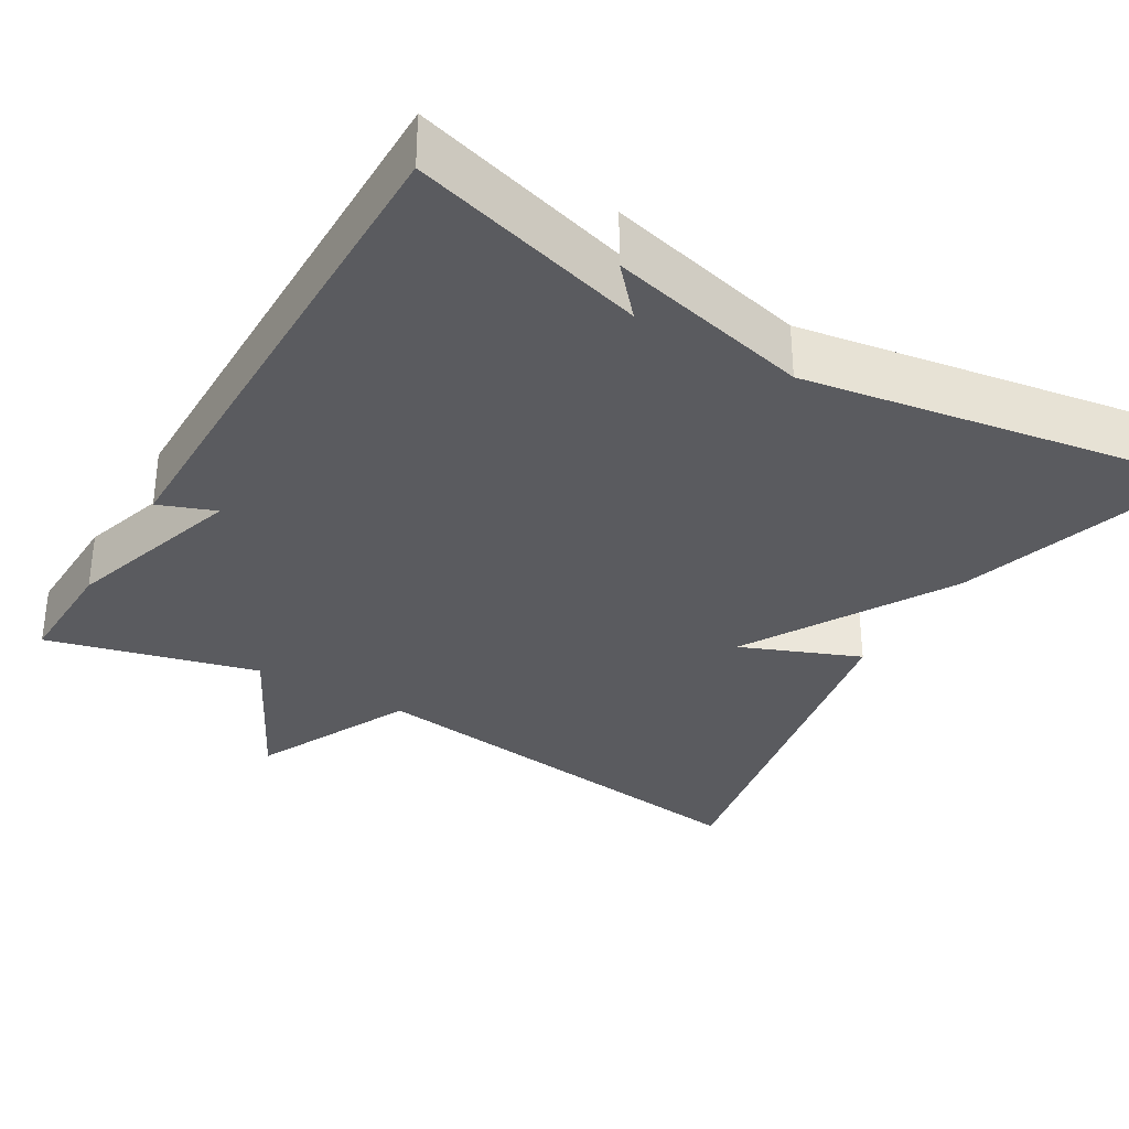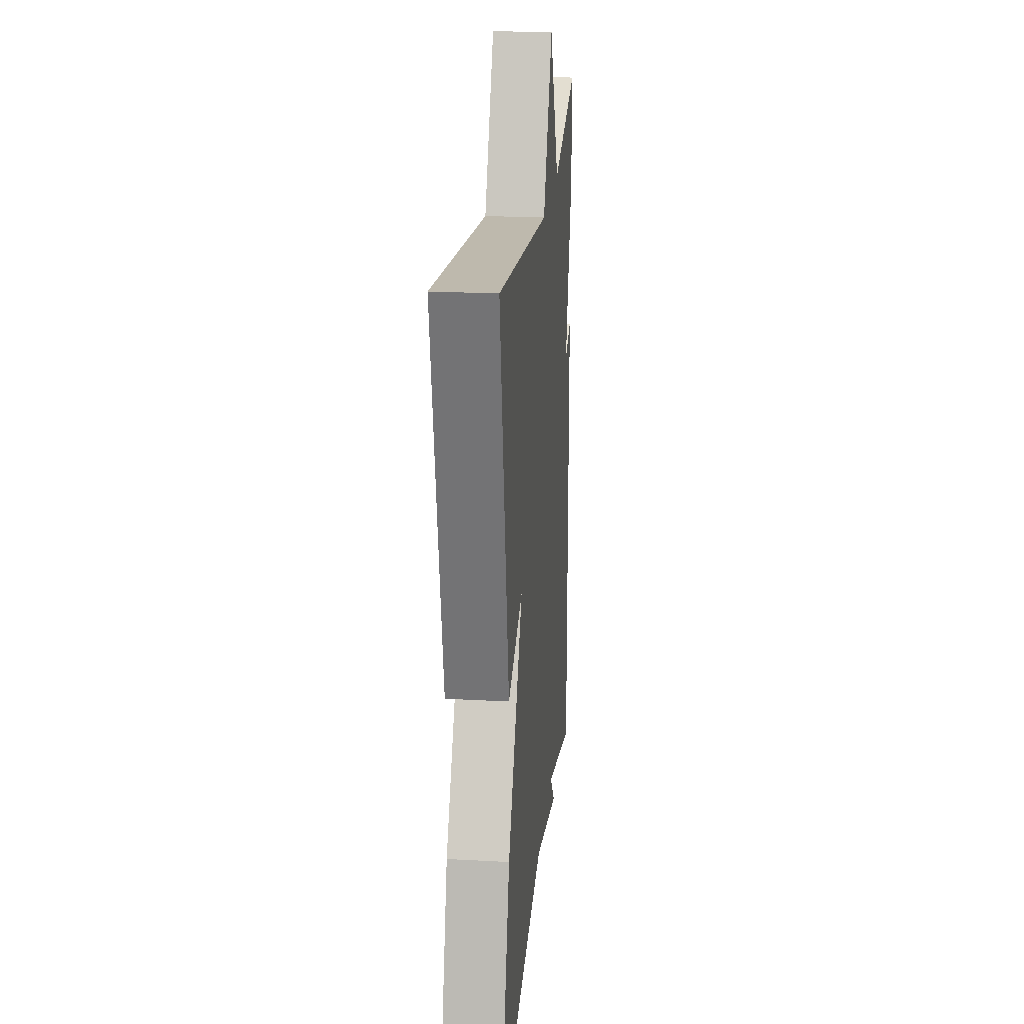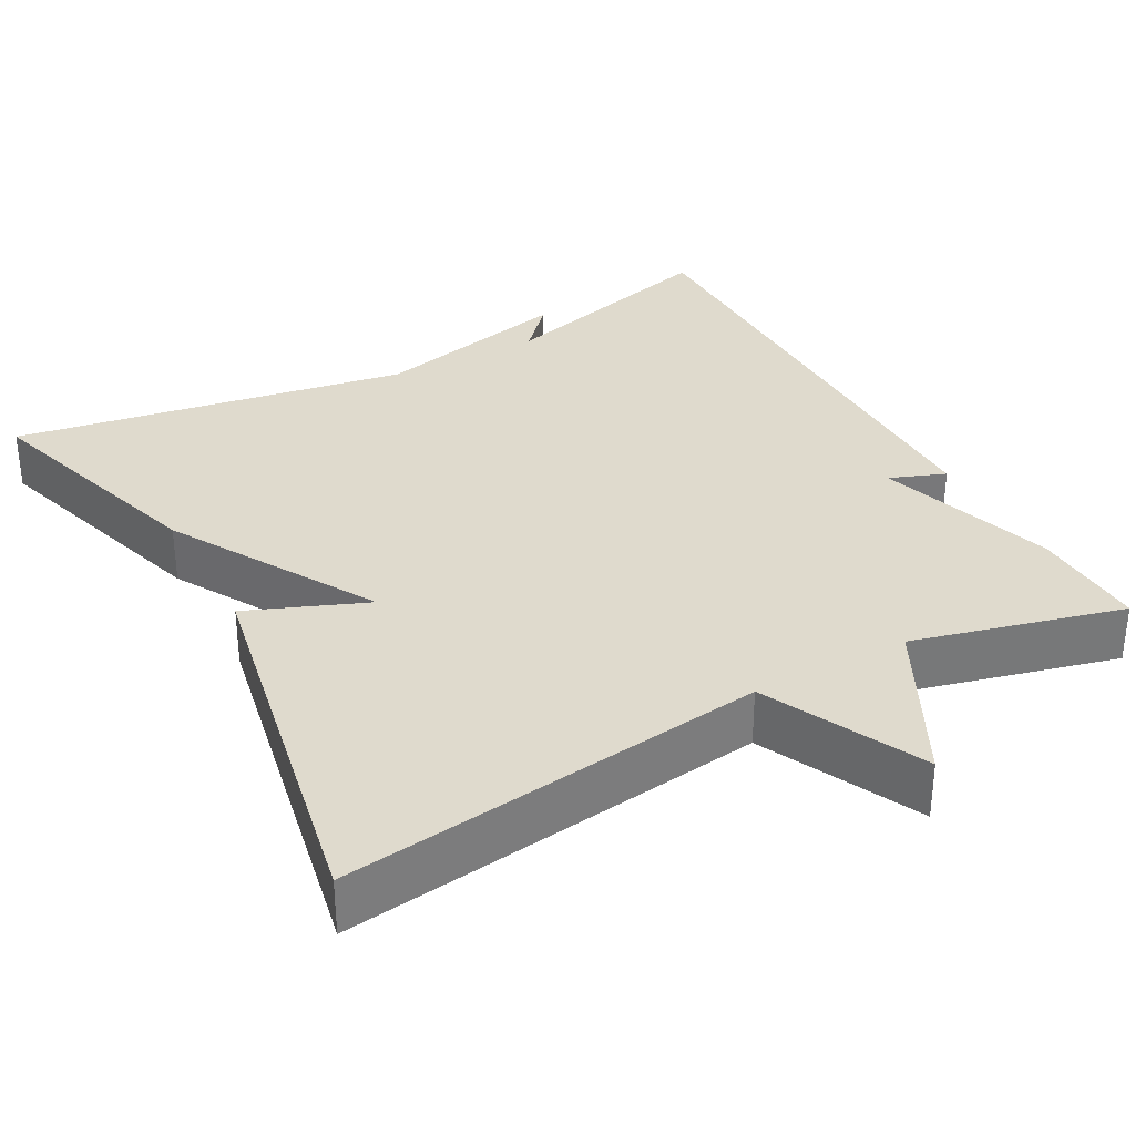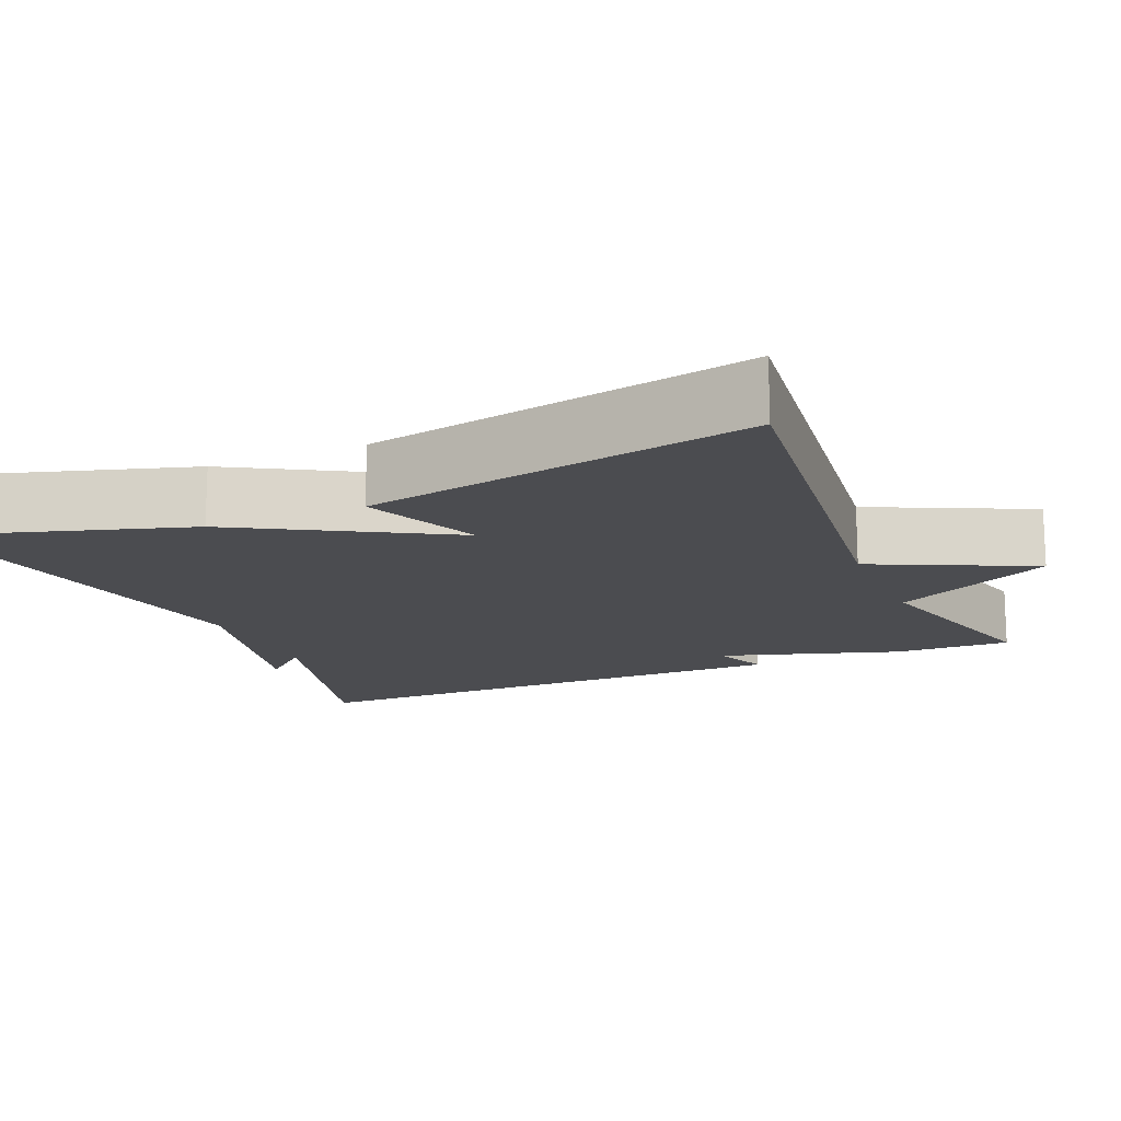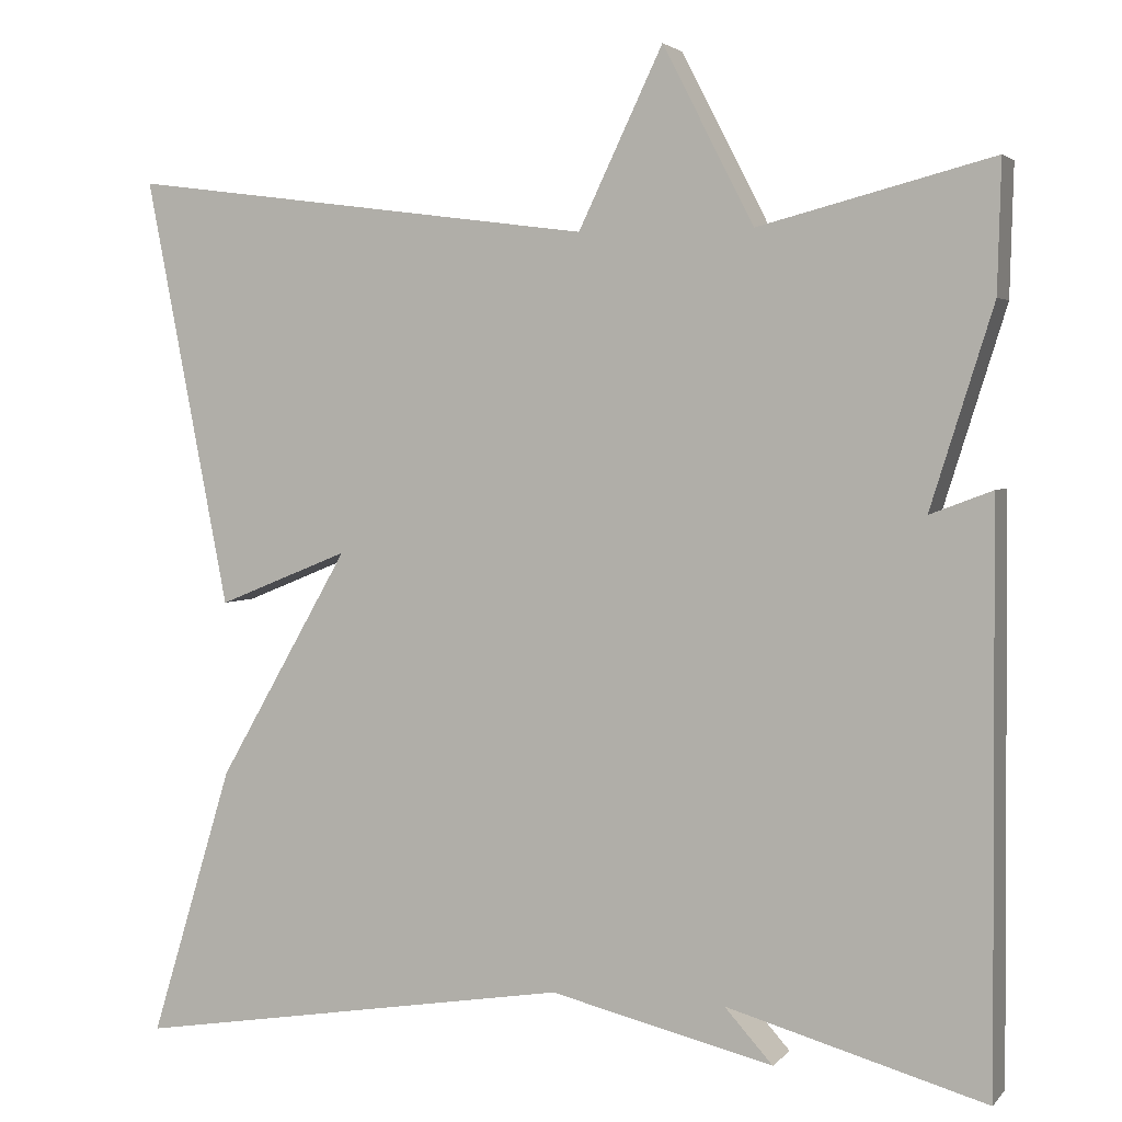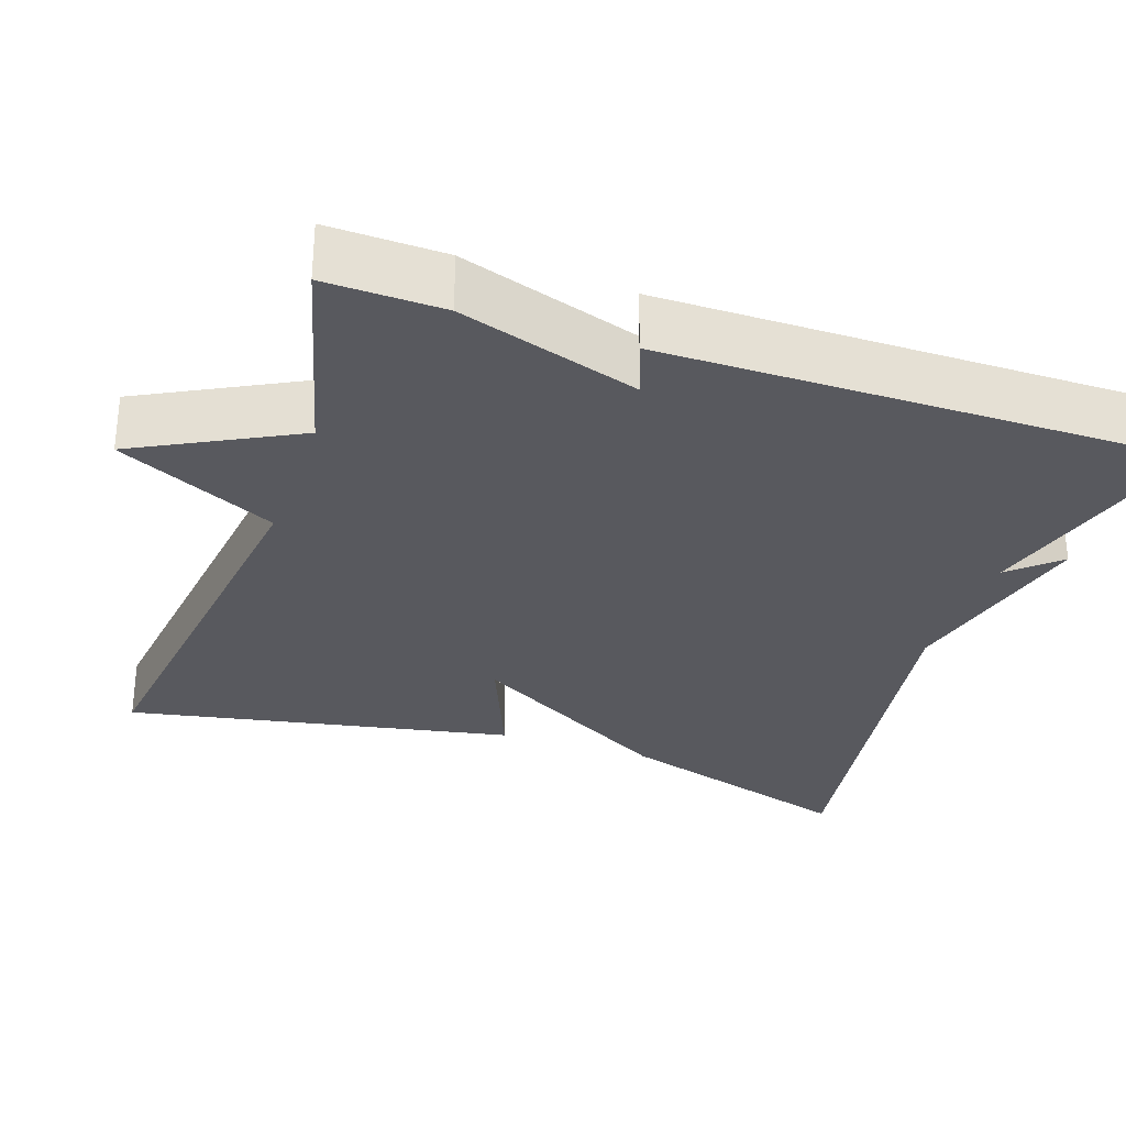
<metadata>
{"format":"obj","ext":"obj","renderer":"f3d","projection":"perspective","resolution":1024,"background":"white","views":[{"elev":-33.1,"azim":149.3,"up":"+Y"},{"elev":22.3,"azim":-84.6,"up":"+Z"},{"elev":32.9,"azim":-28.7,"up":"+Y"},{"elev":-15.2,"azim":-66.8,"up":"+Y"},{"elev":3.3,"azim":20.3,"up":"+Z"},{"elev":-30.4,"azim":71.1,"up":"+Y"}]}
</metadata>
<code>
v -0.5 0.07 0.5
v 0.034 0.07 0.431
v 0.13 0.07 0.632
v 0.234 0.07 0.431
v 0.5 0.07 0.5
v 0.496 0.07 0.352
v 0.425 0.07 0.125
v 0.496 0.07 0.152
v 0.5 0.07 -0.5
v 0.204 0.07 -0.417
v 0.259 0.07 -0.478
v 0.004 0.07 -0.417
v -0.5 0.07 -0.5
v -0.405 0.07 -0.189
v -0.255 0.07 0.072
v -0.405 0.07 0.011
v -0.5 0 0.5
v 0.034 0 0.431
v 0.13 0 0.632
v 0.234 0 0.431
v 0.5 0 0.5
v 0.496 0 0.352
v 0.425 0 0.125
v 0.496 0 0.152
v 0.5 0 -0.5
v 0.204 0 -0.417
v 0.259 0 -0.478
v 0.004 0 -0.417
v -0.5 0 -0.5
v -0.405 0 -0.189
v -0.255 0 0.072
v -0.405 0 0.011
f 15 16 1 2
f 14 15 2
f 13 14 2
f 12 13 2
f 10 11 12
f 2 3 4
f 12 2 4
f 10 12 4
f 7 8 9 10
f 6 7 10
f 5 6 10
f 4 5 10
f 18 17 32 31
f 18 31 30
f 18 30 29
f 18 29 28
f 28 27 26
f 20 19 18
f 20 18 28
f 20 28 26
f 26 25 24 23
f 26 23 22
f 26 22 21
f 26 21 20
f 1 17 18 2
f 2 18 19 3
f 3 19 20 4
f 4 20 21 5
f 5 21 22 6
f 6 22 23 7
f 7 23 24 8
f 8 24 25 9
f 9 25 26 10
f 10 26 27 11
f 11 27 28 12
f 12 28 29 13
f 13 29 30 14
f 14 30 31 15
f 15 31 32 16
f 16 32 17 1

</code>
